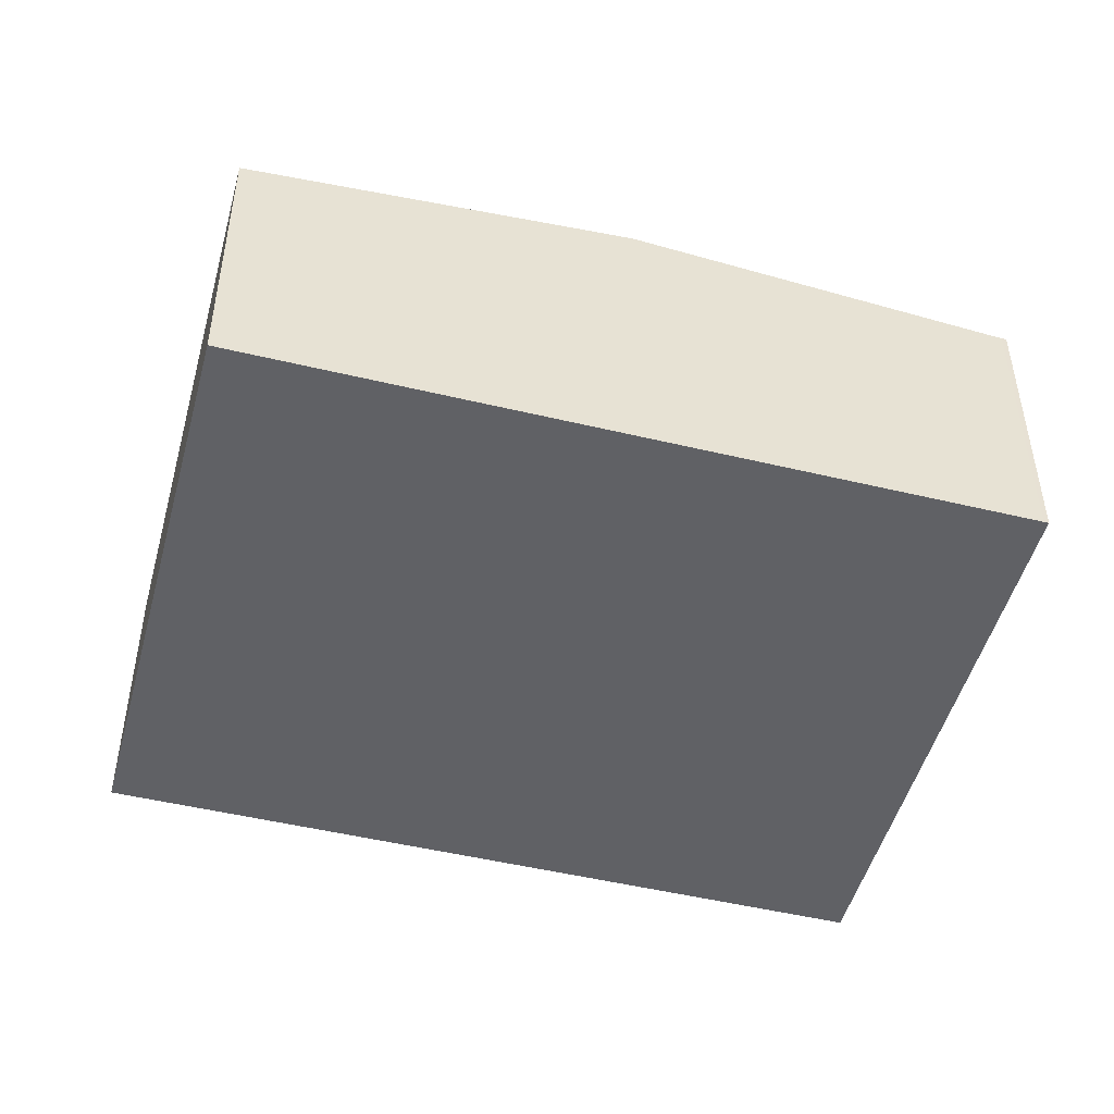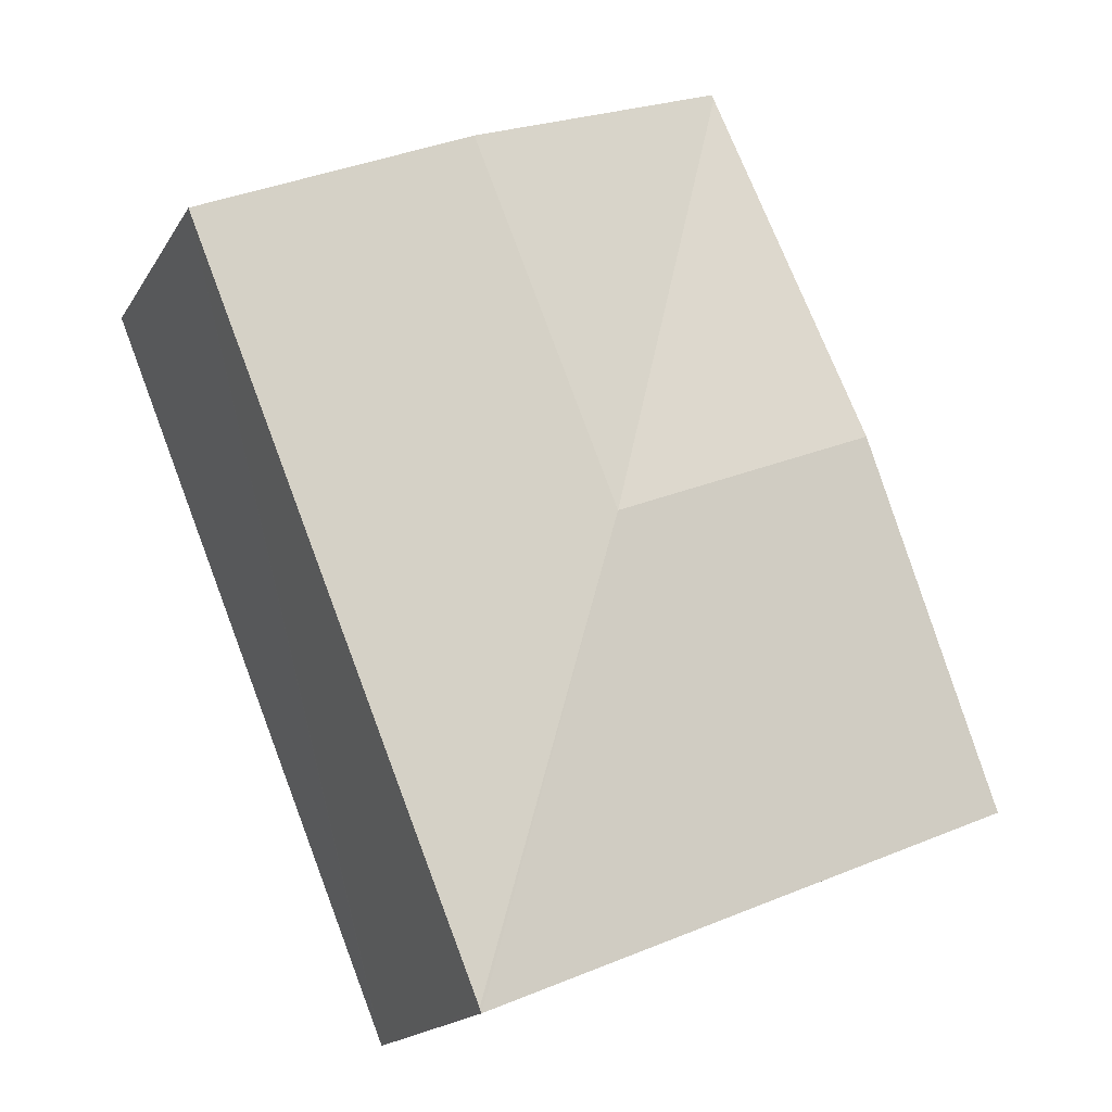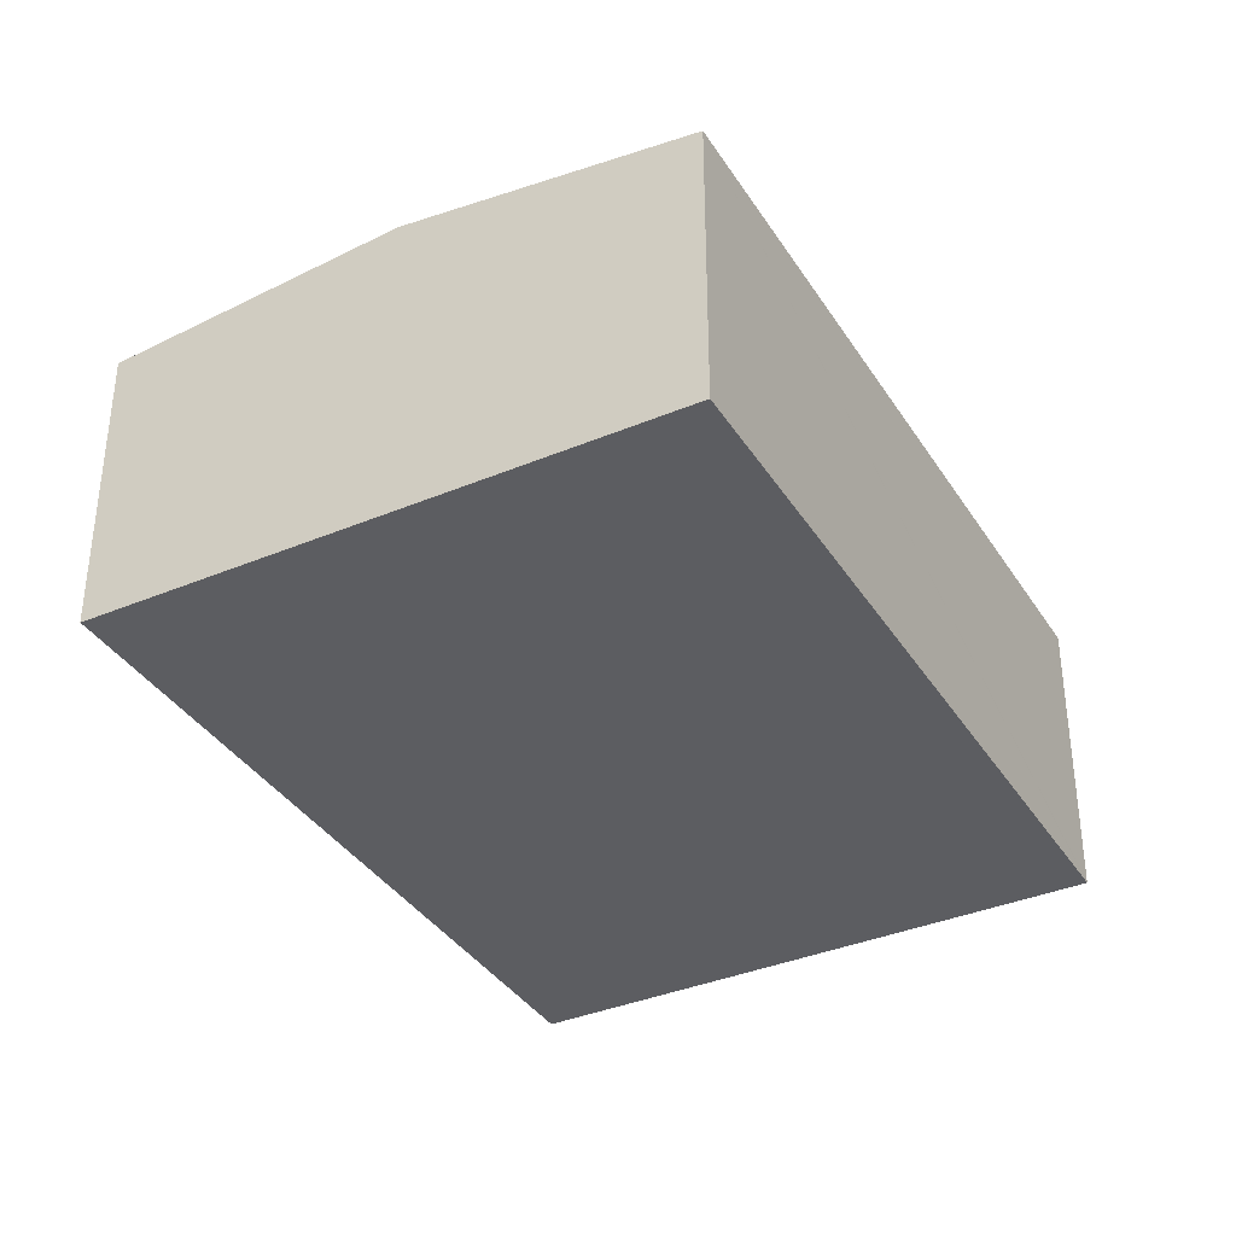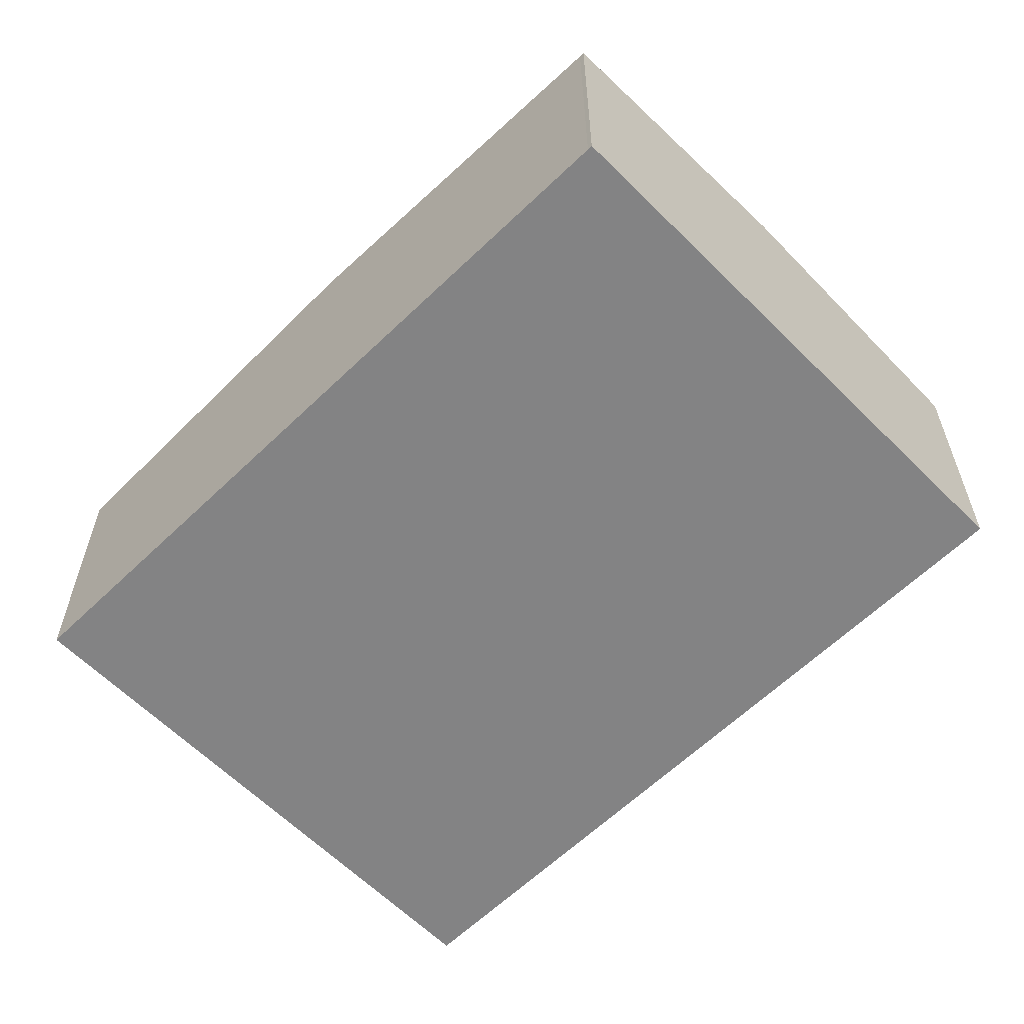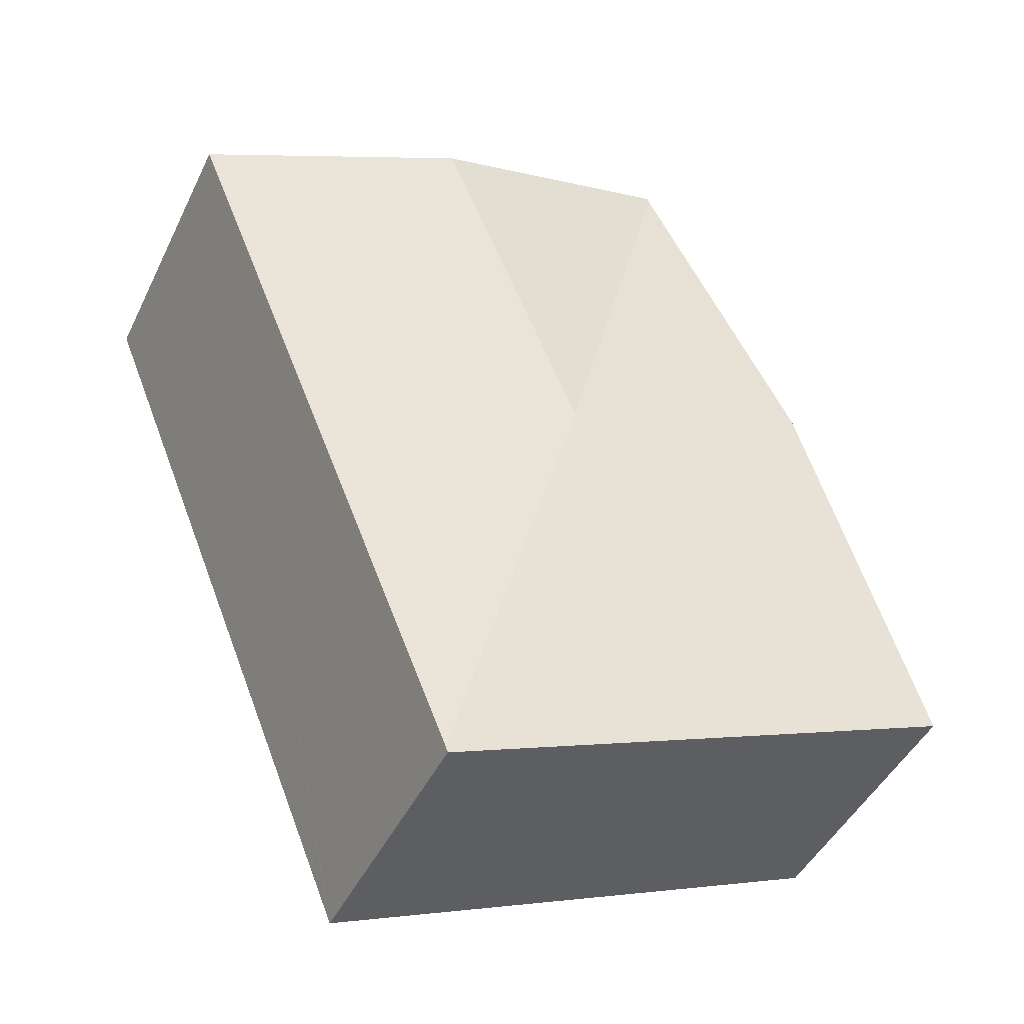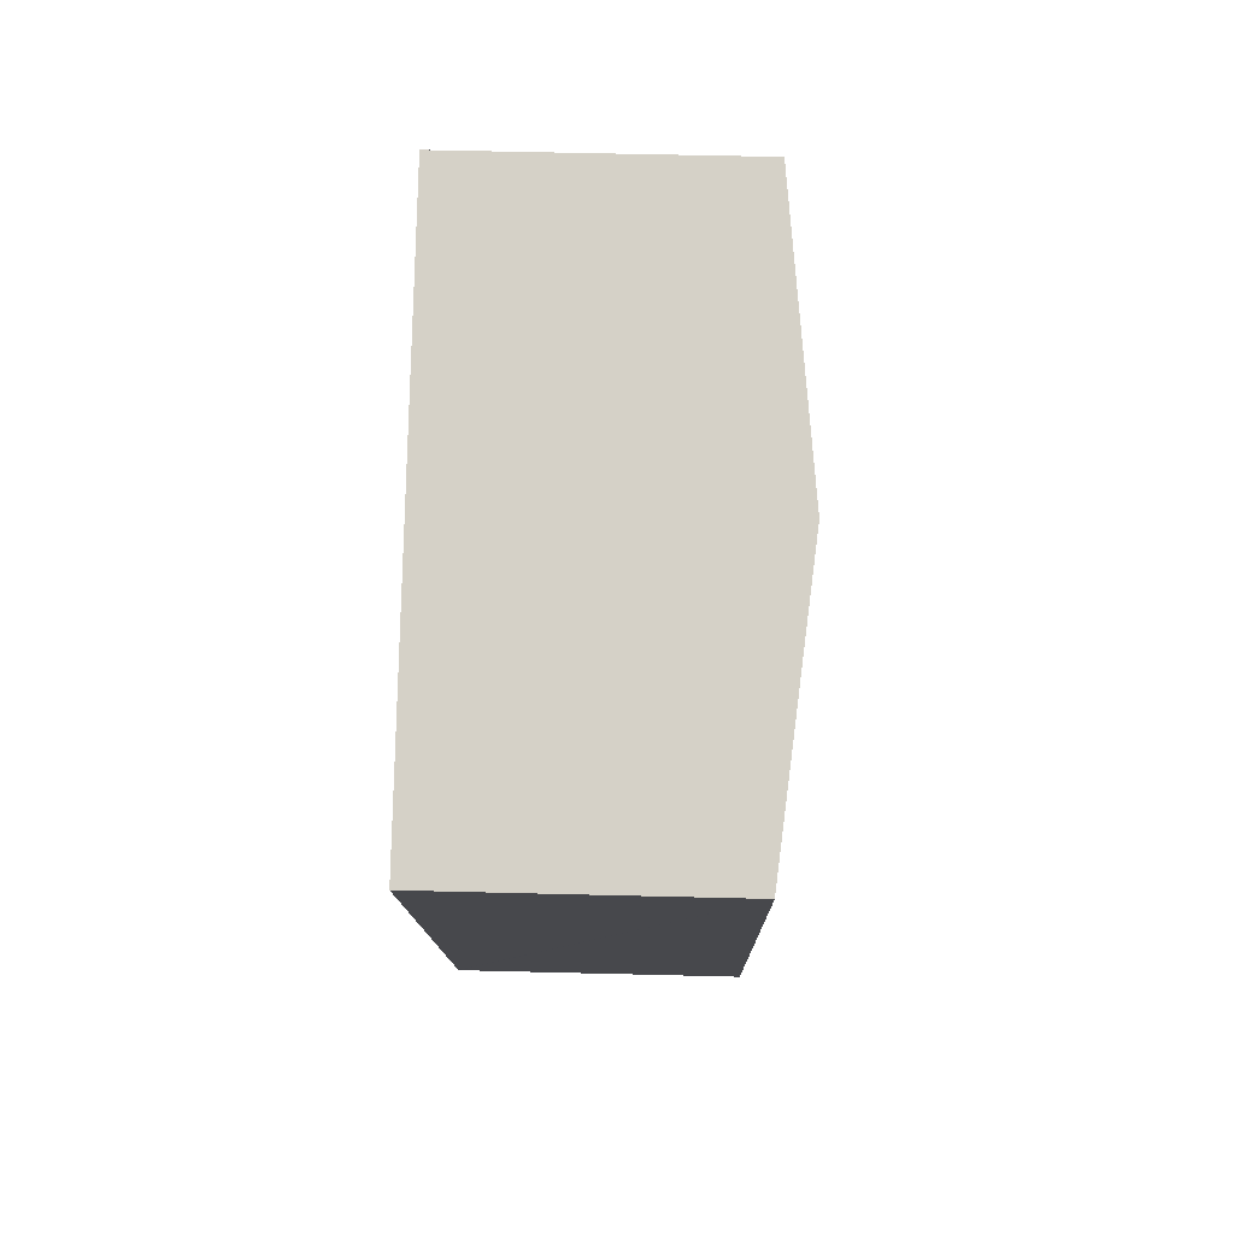
<metadata>
{"format":"obj","ext":"obj","renderer":"f3d","projection":"perspective","resolution":1024,"background":"white","views":[{"elev":-48.9,"azim":-82.8,"up":"+Y"},{"elev":-17.1,"azim":158.3,"up":"+Z"},{"elev":-36.8,"azim":50.7,"up":"+Y"},{"elev":-61.1,"azim":-23.3,"up":"+Y"},{"elev":-45.3,"azim":155.3,"up":"+Z"},{"elev":56.3,"azim":91.5,"up":"+Z"}]}
</metadata>
<code>
v  2.729 2.071 1.656
v  0 1.87 1.145e-16
v  0.967 2.071 2.374
v  3.524 1.87 -1.435
v  1.922 1.873 4.717
v  3.696 2.071 4.03
v  1.934 1.873 4.748
v  3.537 1.873 -1.404
v  5.458 1.873 3.313
v  3.524 8.787e-17 -1.435
v  0 0 0
v  0.967 -1.454e-16 2.374
v  1.922 -2.888e-16 4.717
v  1.934 -2.907e-16 4.748
v  3.696 -2.468e-16 4.03
v  5.458 -2.029e-16 3.313
v  3.537 8.597e-17 -1.404
g defaultobject
f 1 2 3
f 2 1 4
f 1 3 5
f 6 5 7
f 5 6 1
f 8 6 9
f 6 8 1
f 1 8 4
f 10 2 4
f 2 10 11
f 11 3 2
f 3 11 12
f 3 12 5
f 5 12 13
f 13 7 5
f 7 13 14
f 14 6 7
f 6 14 9
f 9 14 15
f 9 15 16
f 8 10 4
f 10 8 9
f 10 9 17
f 17 9 16
f 13 15 14
f 15 13 12
f 15 12 11
f 15 11 16
f 16 11 10
f 16 10 17

</code>
